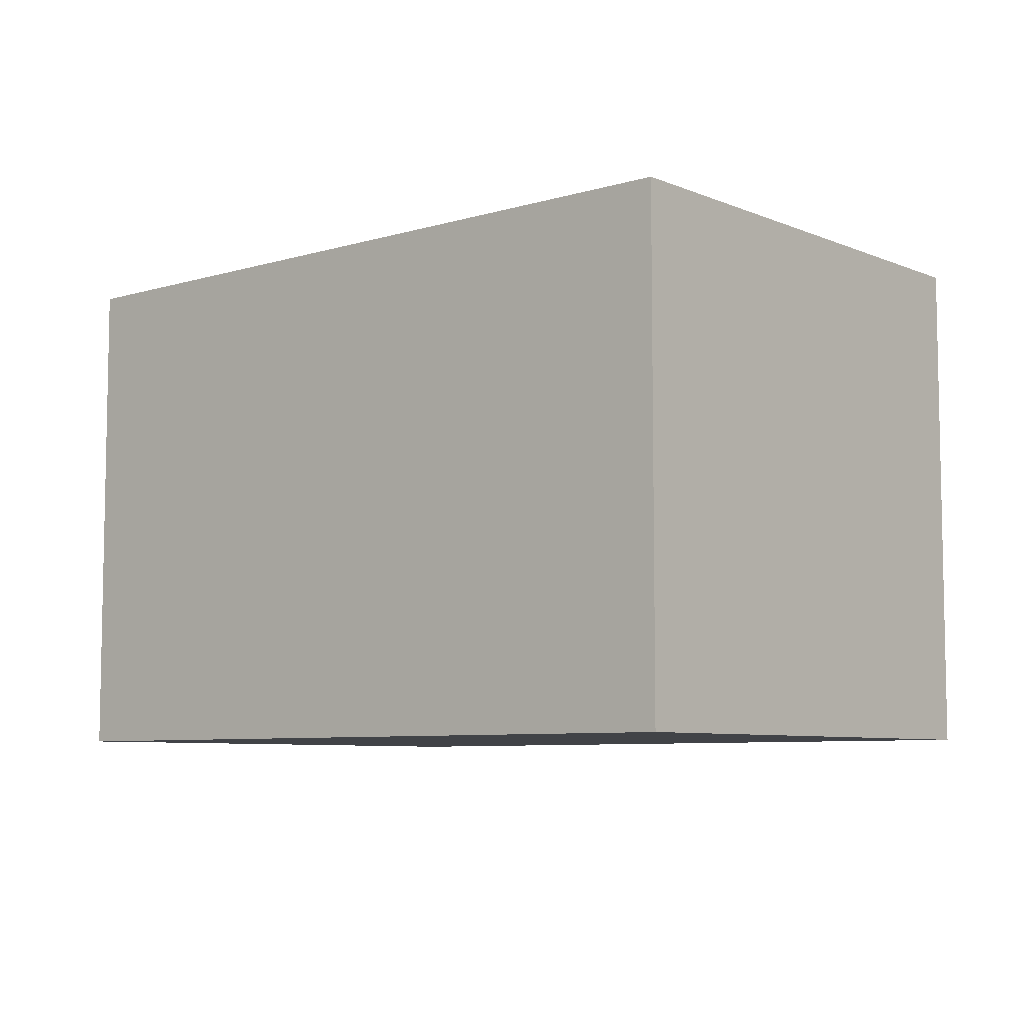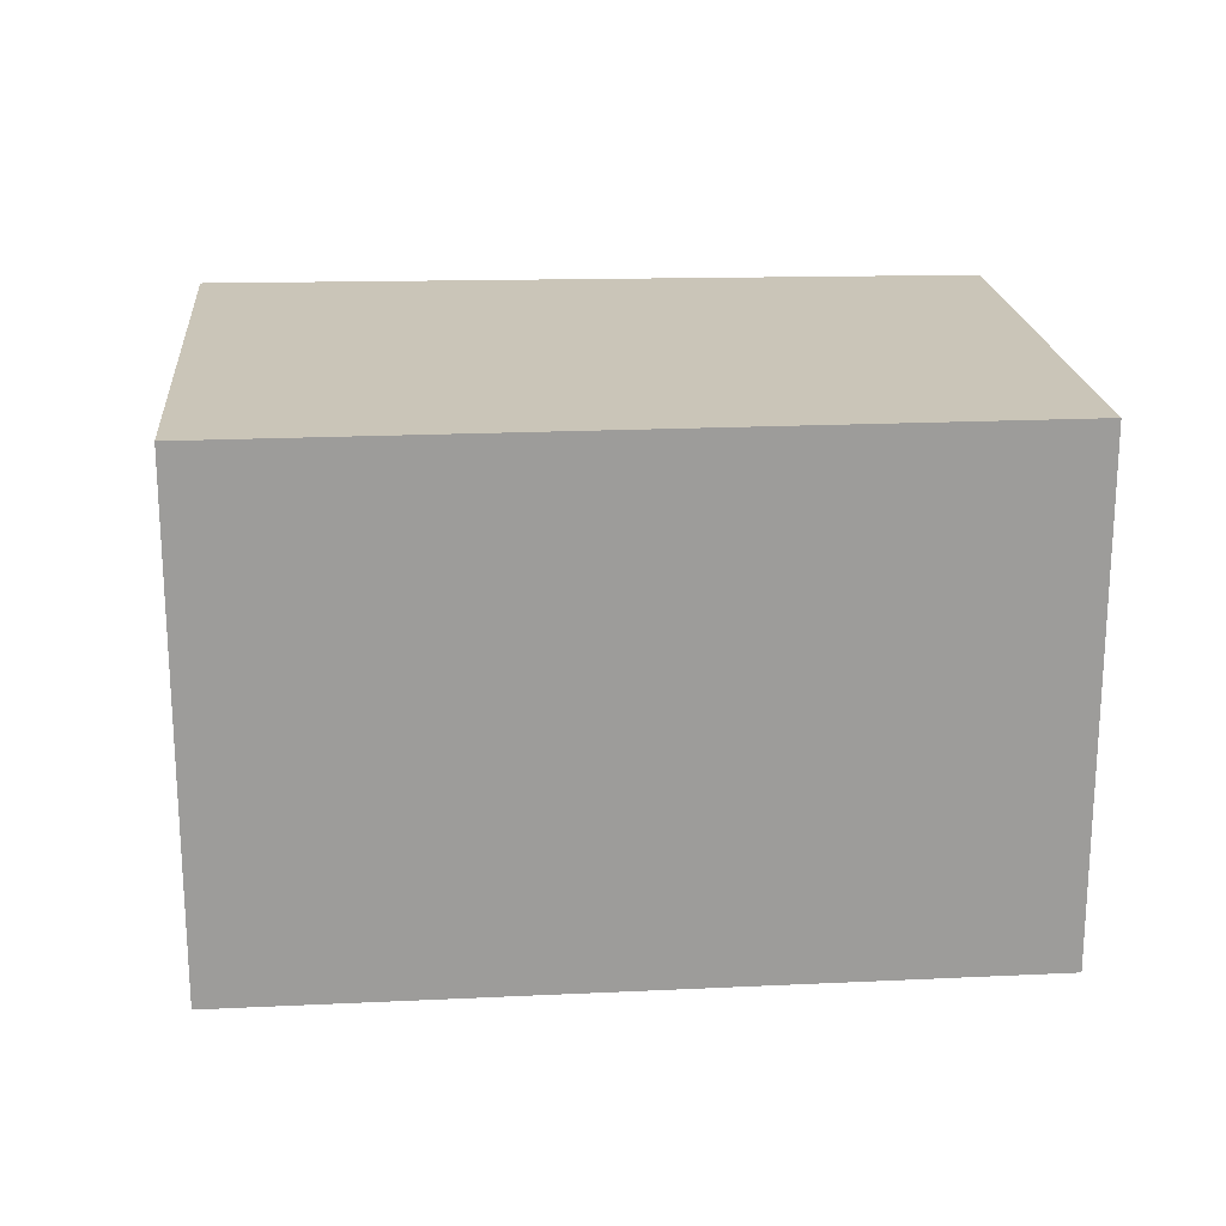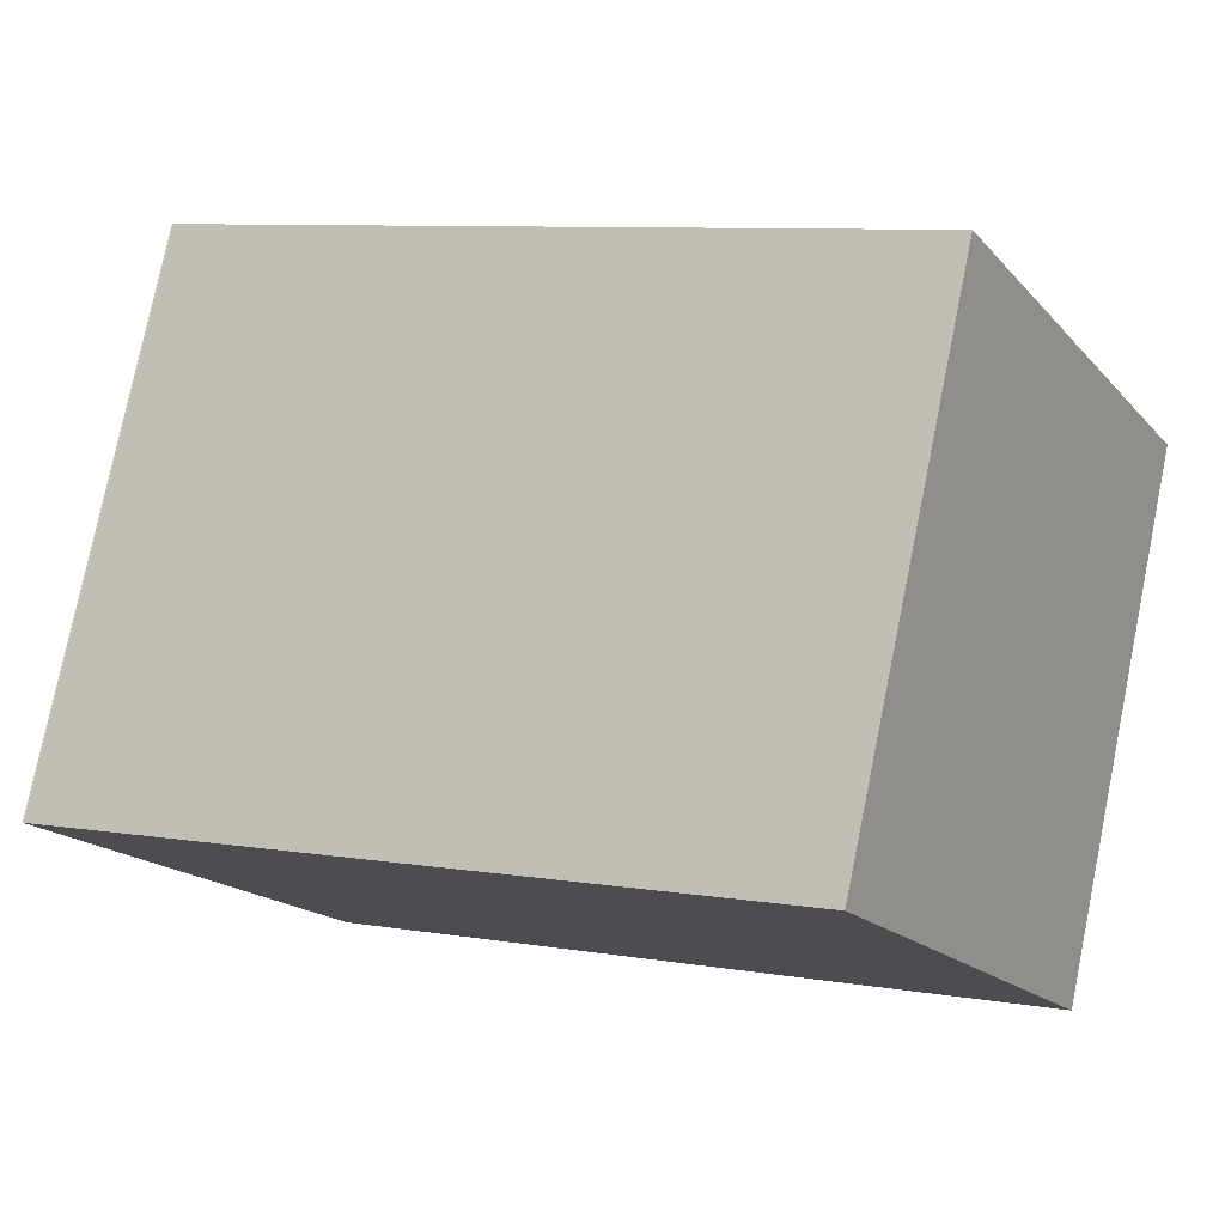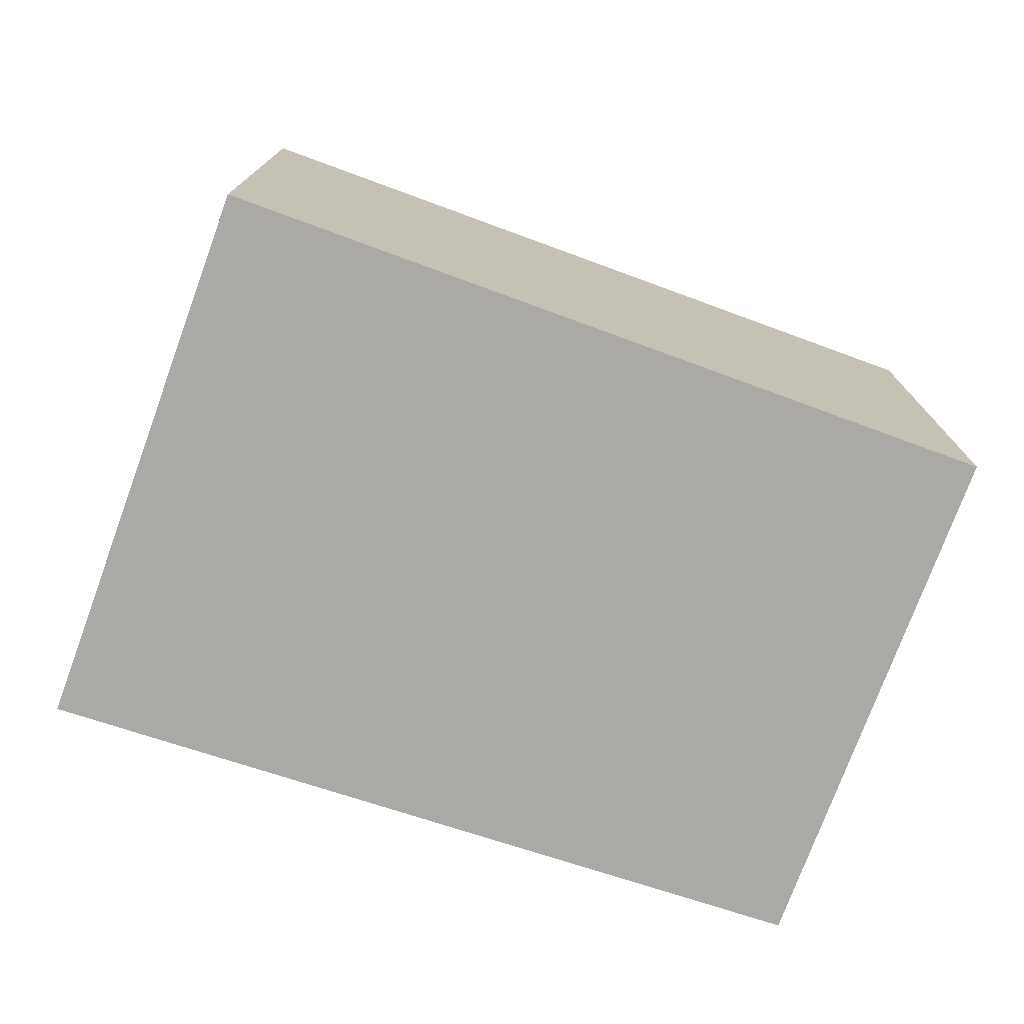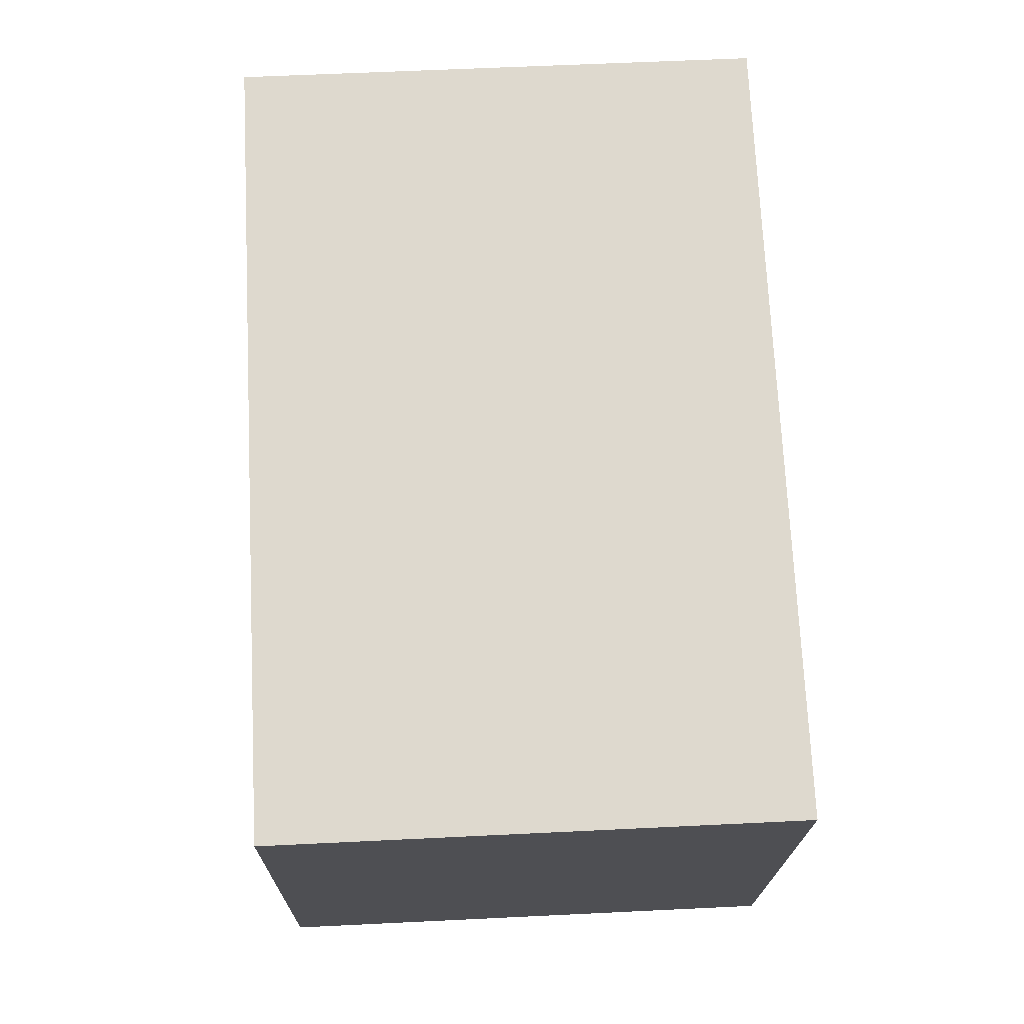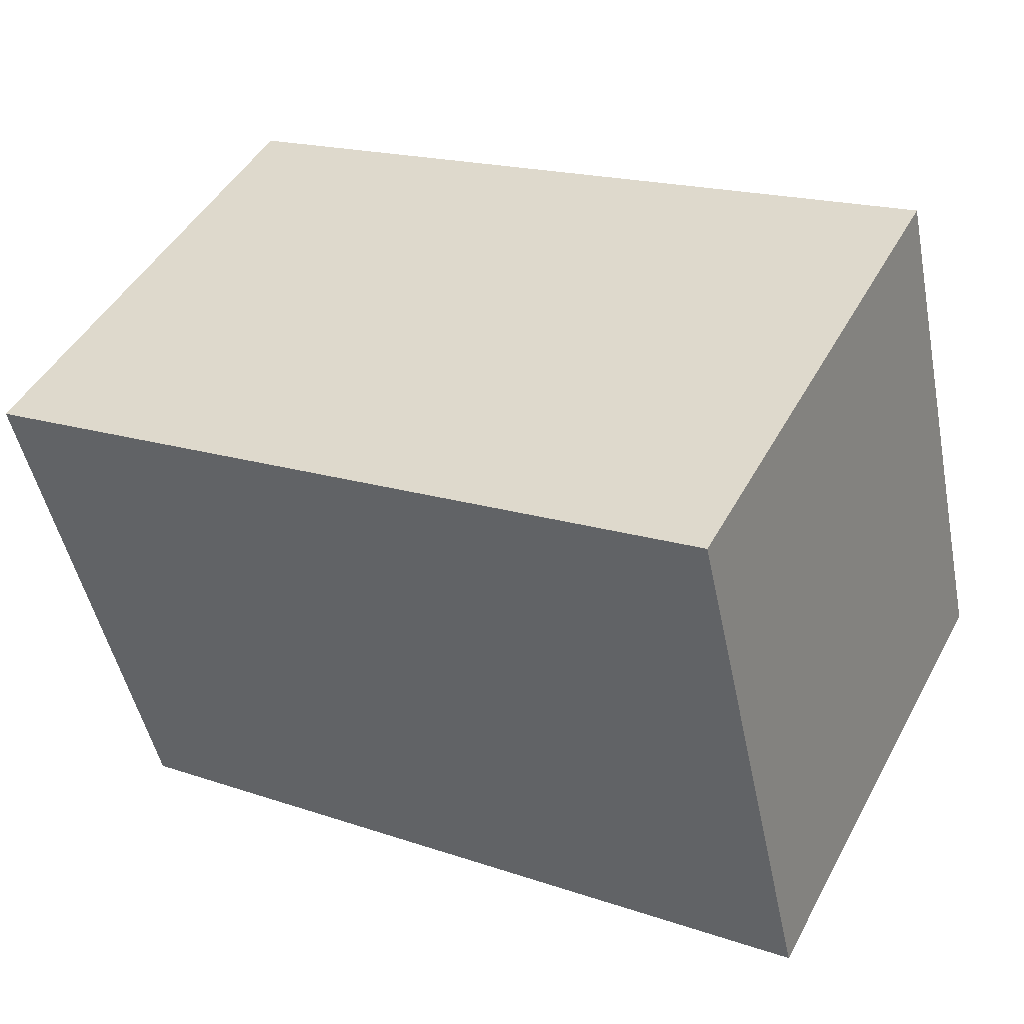
<metadata>
{"format":"obj","ext":"obj","renderer":"f3d","projection":"perspective","resolution":1024,"background":"white","views":[{"elev":-7.1,"azim":53.6,"up":"+Y"},{"elev":20.3,"azim":8.2,"up":"+Y"},{"elev":-17.6,"azim":27.8,"up":"+Z"},{"elev":-75.4,"azim":-7.0,"up":"+Y"},{"elev":58.5,"azim":87.1,"up":"+Z"},{"elev":46.4,"azim":-152.7,"up":"+Z"}]}
</metadata>
<code>
v  2.983 1.98 -0.576
v  0.492 1.98 2.107
v  3.448 1.98 1.418
v  0 1.98 1.212e-16
v  3.448 -8.683e-17 1.418
v  2.983 3.527e-17 -0.576
v  0 0 0
v  0.492 -1.29e-16 2.107
g defaultobject
f 1 2 3
f 2 1 4
f 5 1 3
f 1 5 6
f 6 4 1
f 4 6 7
f 7 2 4
f 2 7 8
f 8 3 2
f 3 8 5
f 8 6 5
f 6 8 7

</code>
